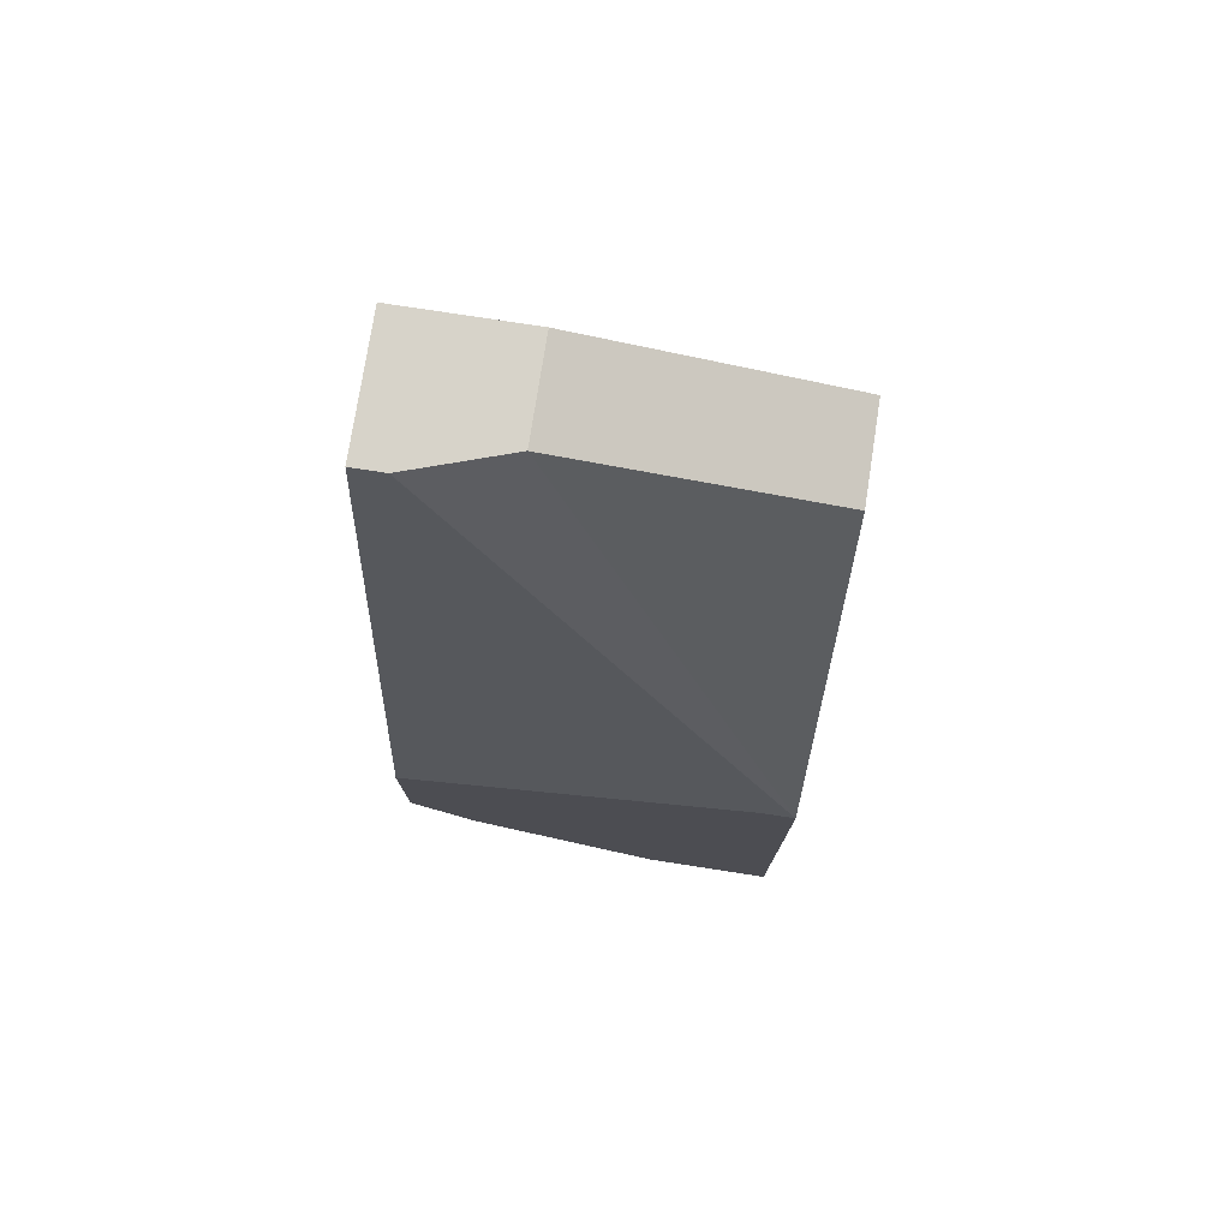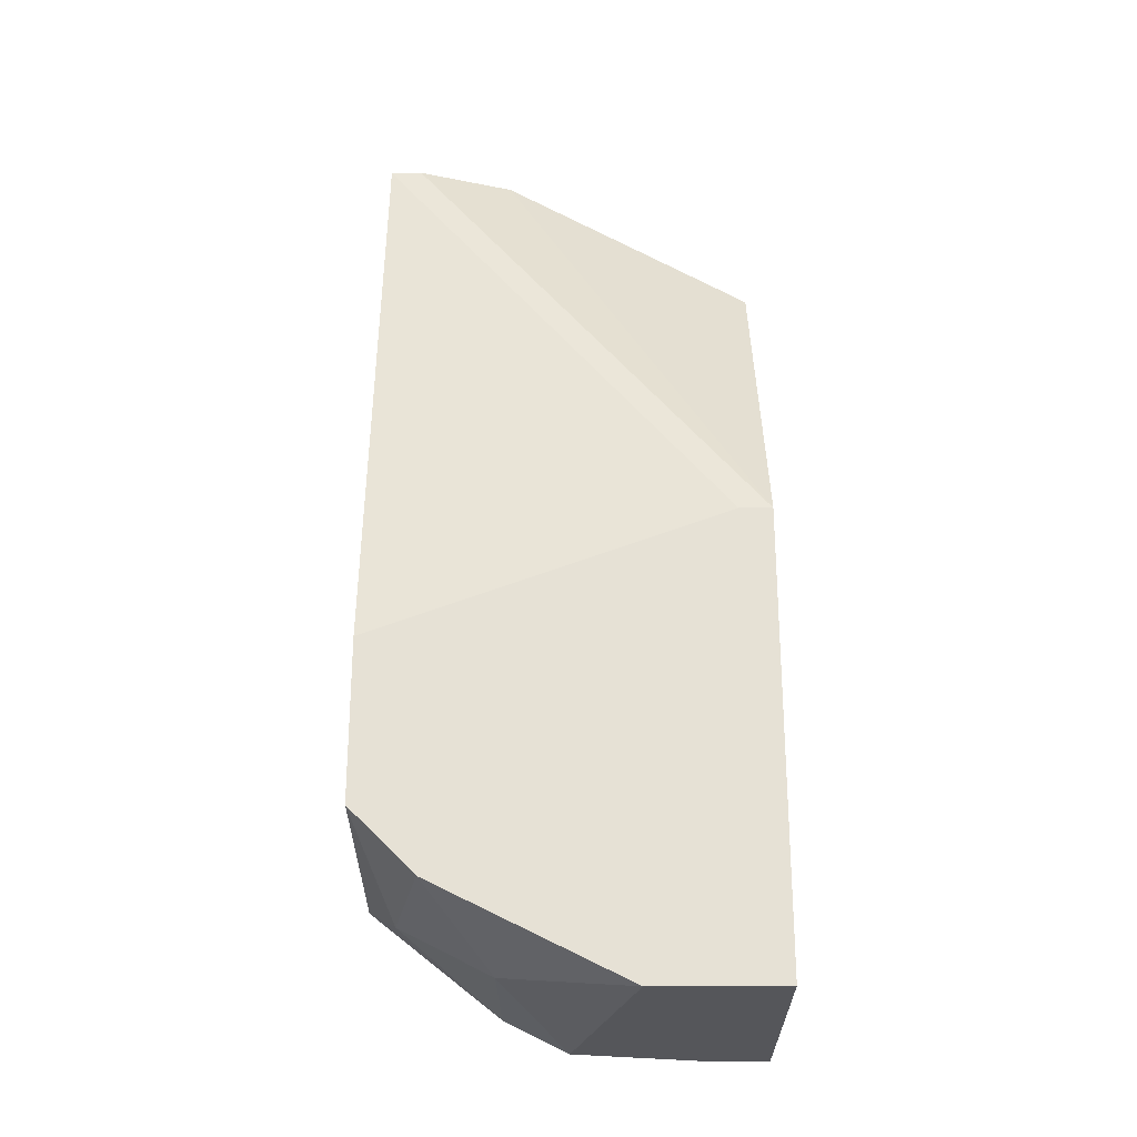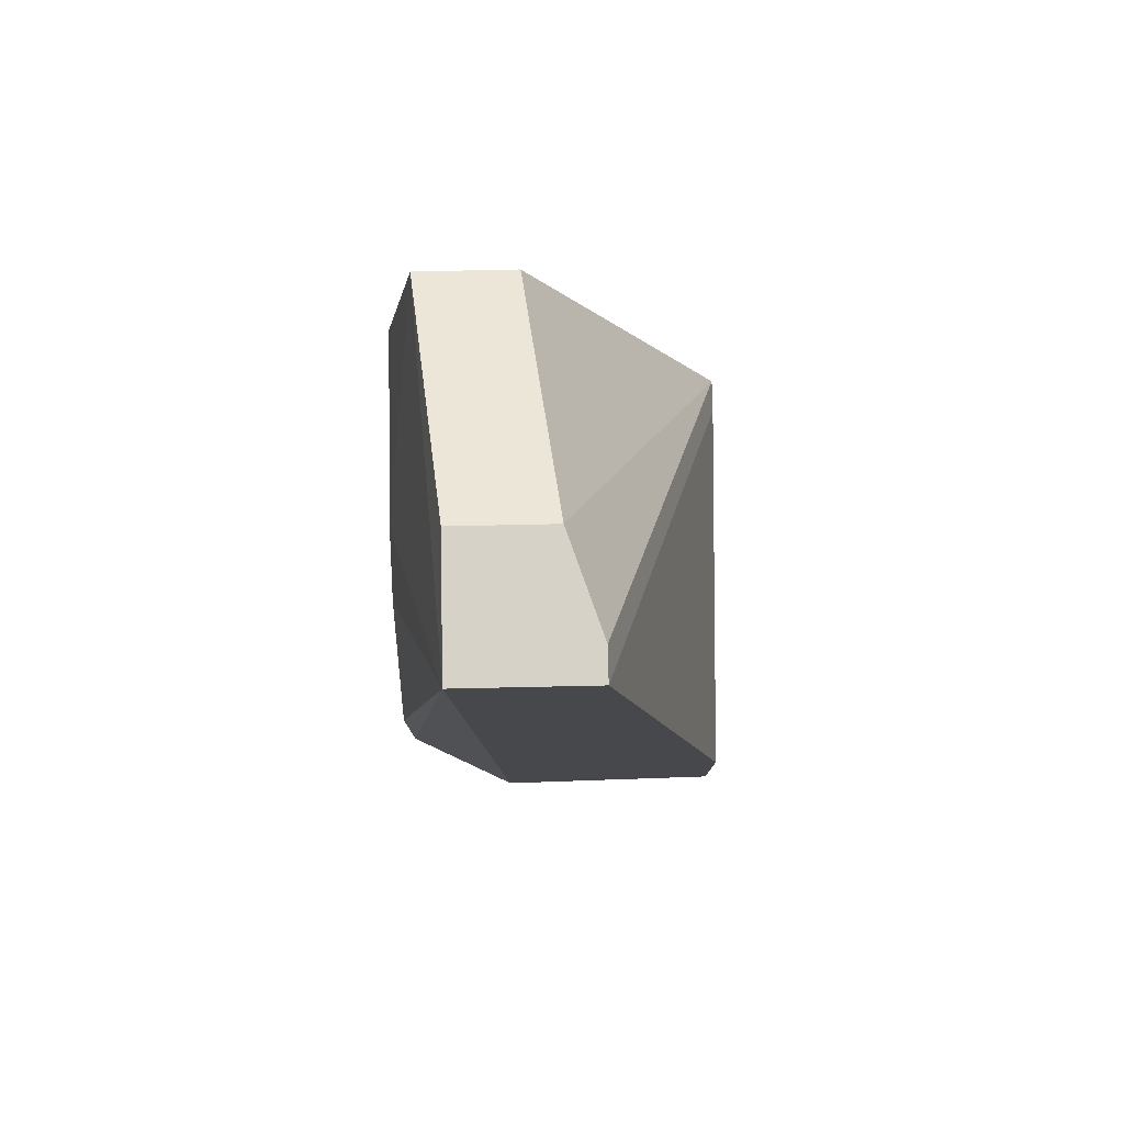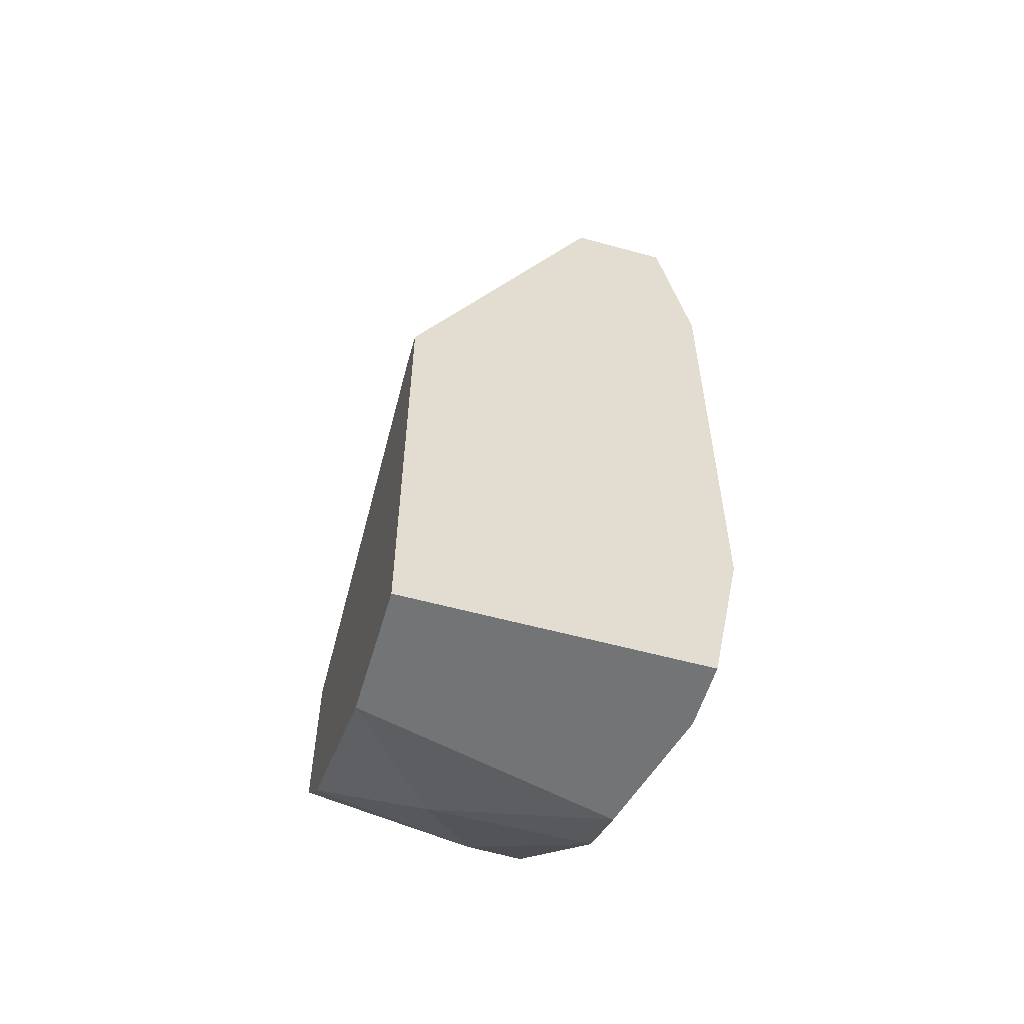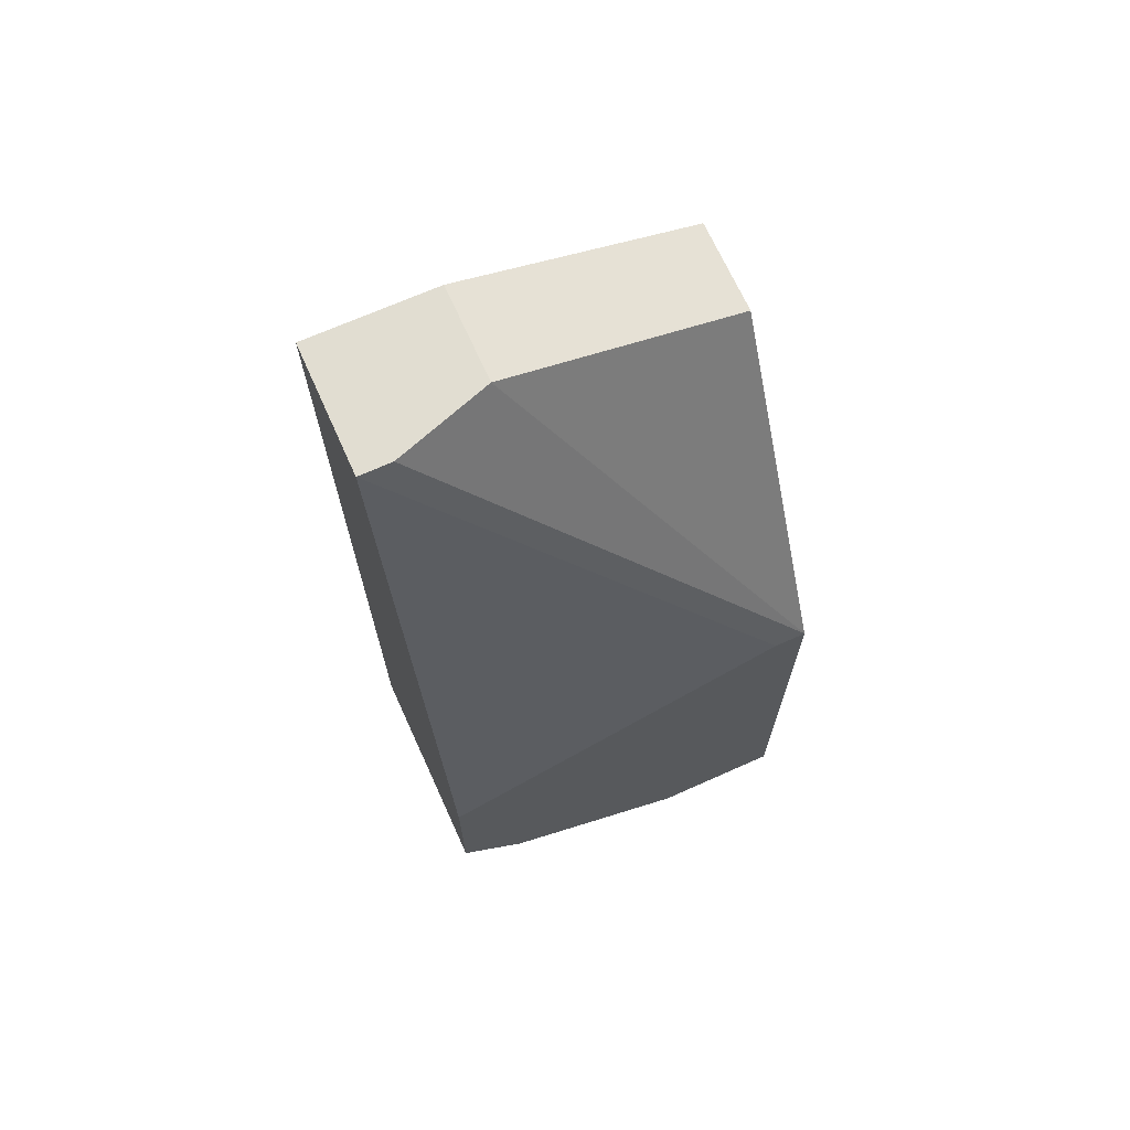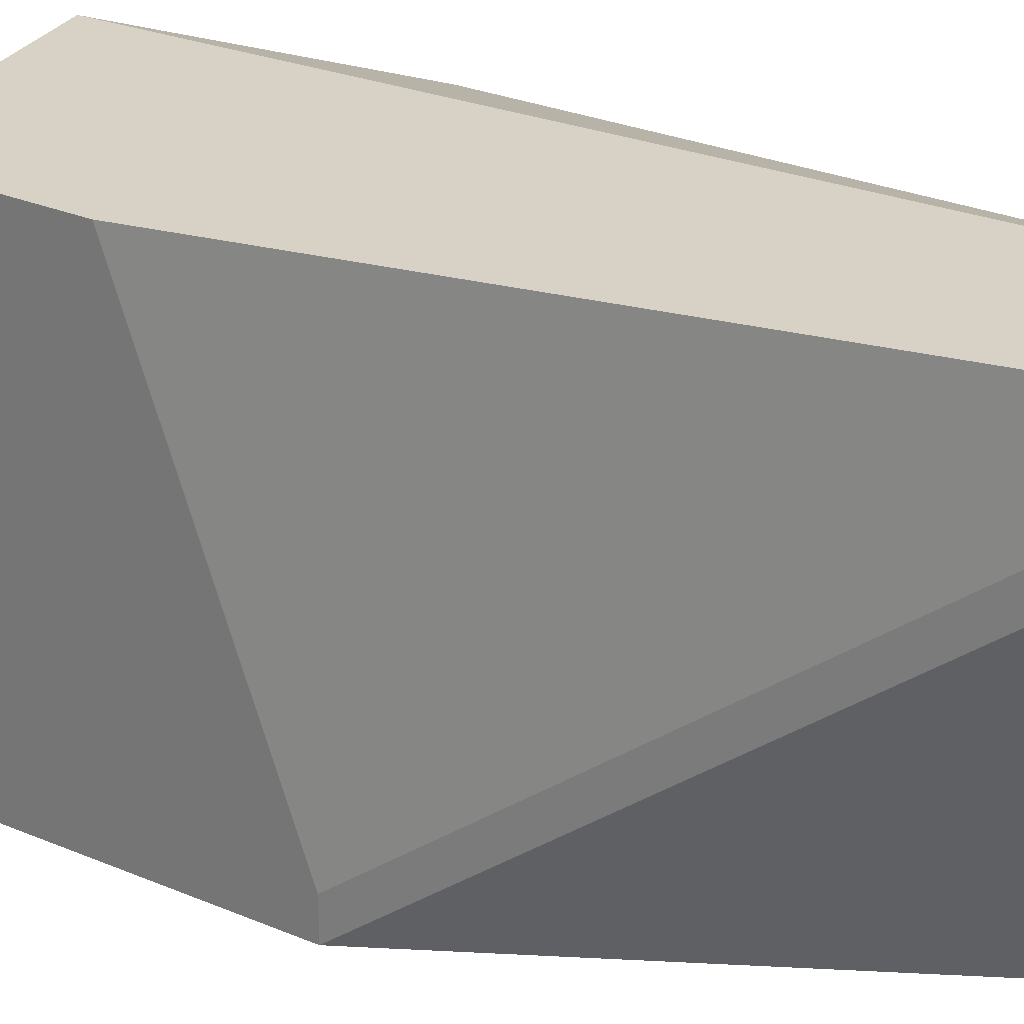
<metadata>
{"format":"obj","ext":"obj","renderer":"f3d","projection":"perspective","resolution":1024,"background":"white","views":[{"elev":76.4,"azim":-81.2,"up":"+Z"},{"elev":-25.8,"azim":-89.3,"up":"+Z"},{"elev":78.5,"azim":178.8,"up":"+Z"},{"elev":-56.2,"azim":-16.1,"up":"+Z"},{"elev":68.7,"azim":-114.1,"up":"+Z"},{"elev":27.5,"azim":-56.6,"up":"+Y"}]}
</metadata>
<code>
v 0.007691 0.005714 -0.005666
v 0.007691 0.009316 -0.01647
v 0.007691 0.000311 -0.01917
v 0.007691 0.000311 -0.005666
v 0.007691 0.007515 -0.006566
v 0.007691 0.006614 -0.01917
v 0.007691 0.01022 -0.01467
v 0.007691 0.01022 -0.01017
v 0.00679 0.002112 -0.02368
v 0.00679 0.000311 -0.001164
v 0.00679 0.000311 -0.02368
v 0.002287 0.01112 0.002442
v 0.002287 0.01022 0.002442
v 0.005889 0.005714 -0.02368
v 0.005889 0.007515 -0.02278
v 0.005889 0.007515 0.002442
v 0.005889 0.01112 0.002442
v 0.001386 0.007515 -0.02278
v 0.004988 0.01112 -0.02007
v 0.004087 0.000311 -0.001164
v 0.003187 0.007515 0.002442
v 0.003187 0.01022 -0.02098
v -0.001316 0.009316 -0.02098
v -0.001316 0.001212 -0.01107
v -0.001316 0.000311 -0.01107
v -0.001316 0.000311 -0.02368
v -0.001316 0.01112 -0.01467
v -0.001316 0.01112 -0.01917
v -0.001316 0.003914 -0.02368
f 17 1 5
f 10 26 11
f 26 29 11
f 29 26 28
f 26 10 25
f 28 26 25
f 19 28 17
f 25 10 20
f 10 11 4
f 8 4 6
f 28 25 27
f 17 28 27
f 11 29 14
f 14 29 18
f 13 25 21
f 17 13 21
f 20 10 21
f 25 20 21
f 4 11 3
f 11 6 3
f 6 4 3
f 25 13 12
f 13 17 12
f 17 27 12
f 17 10 1
f 10 4 1
f 4 8 1
f 19 17 7
f 17 8 7
f 8 6 7
f 10 17 16
f 21 10 16
f 17 21 16
f 14 18 15
f 29 28 23
f 18 29 23
f 18 23 22
f 28 19 22
f 19 15 22
f 15 18 22
f 23 28 22
f 27 25 24
f 25 12 24
f 12 27 24
f 19 7 2
f 7 6 2
f 6 15 2
f 15 19 2
f 6 11 9
f 11 14 9
f 15 6 9
f 14 15 9
f 8 17 5
f 1 8 5

</code>
